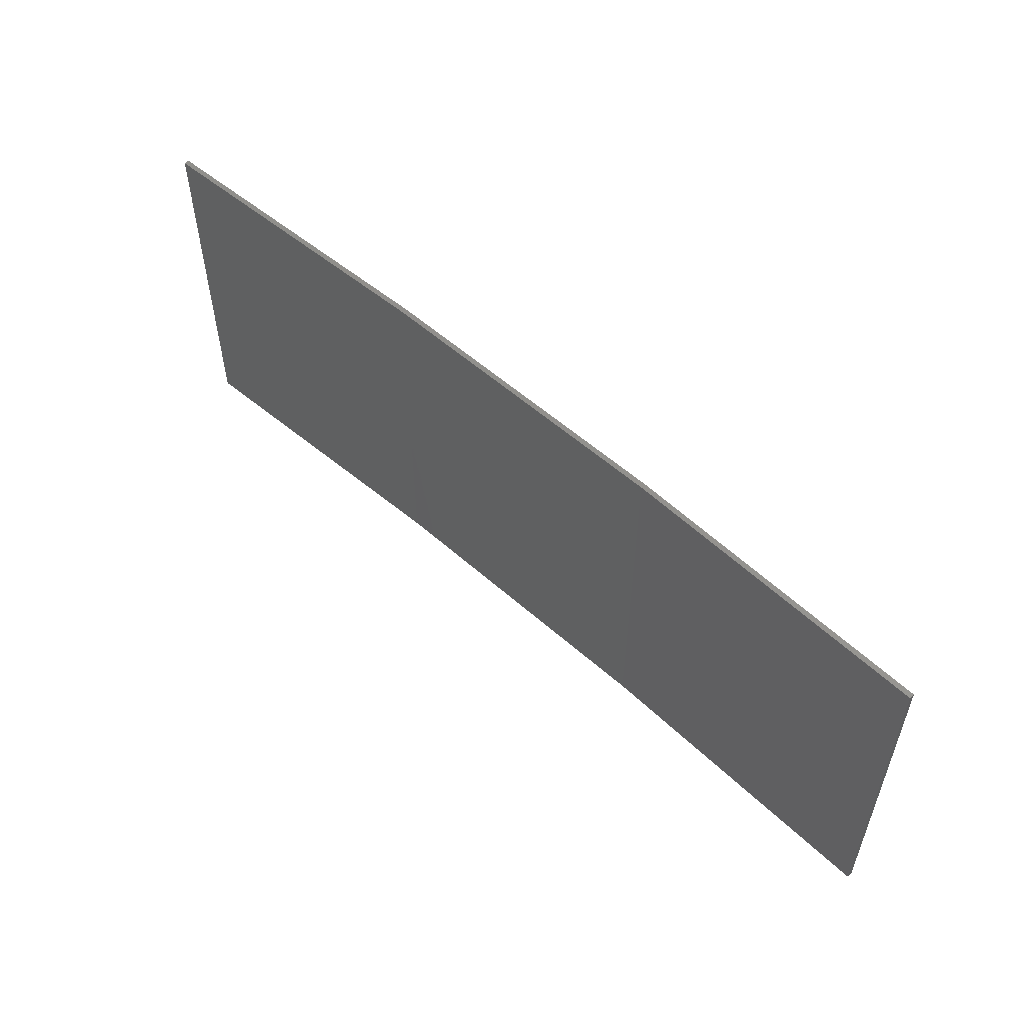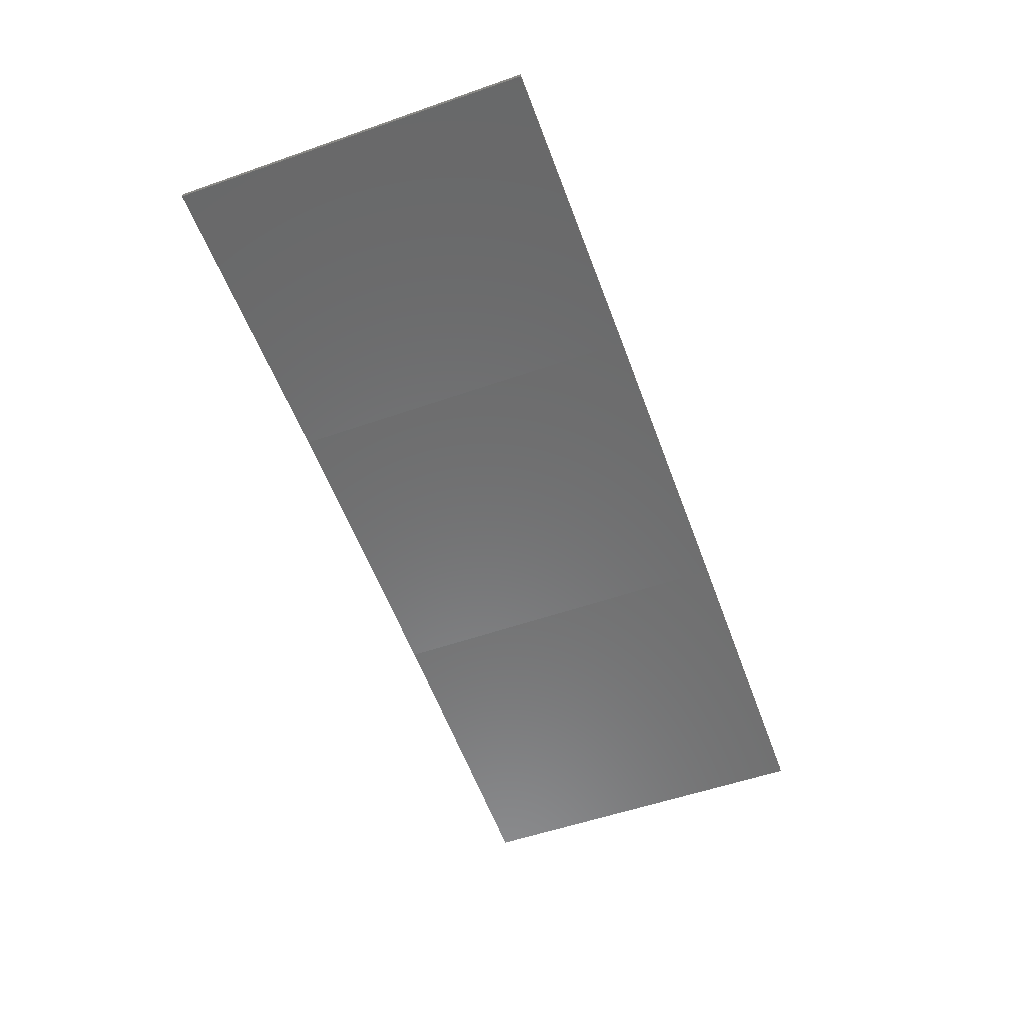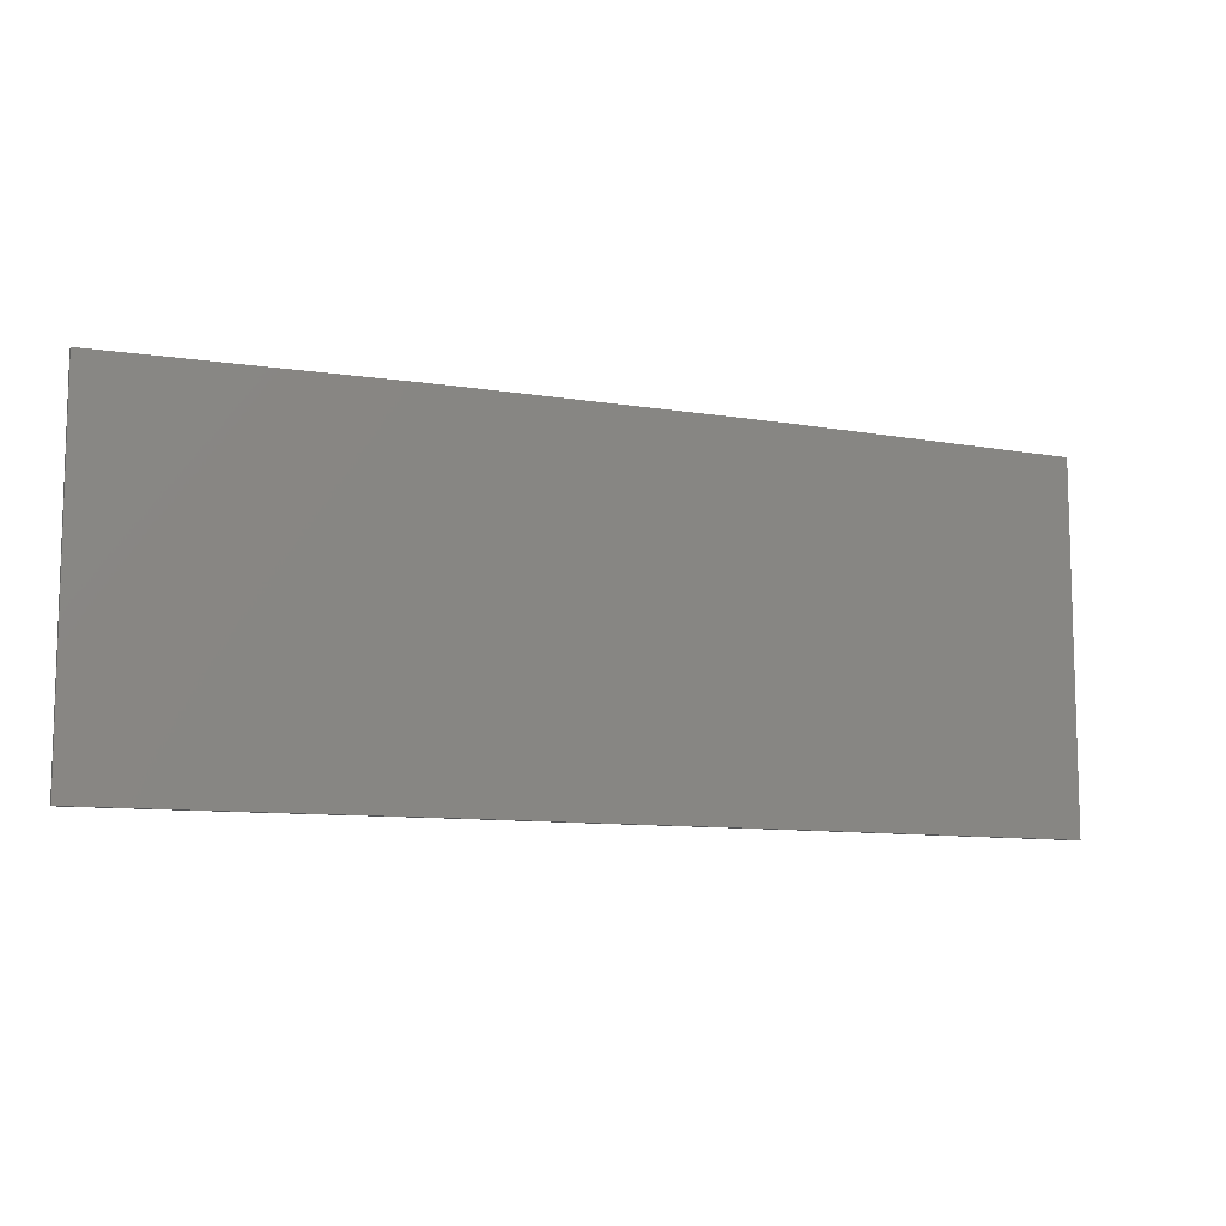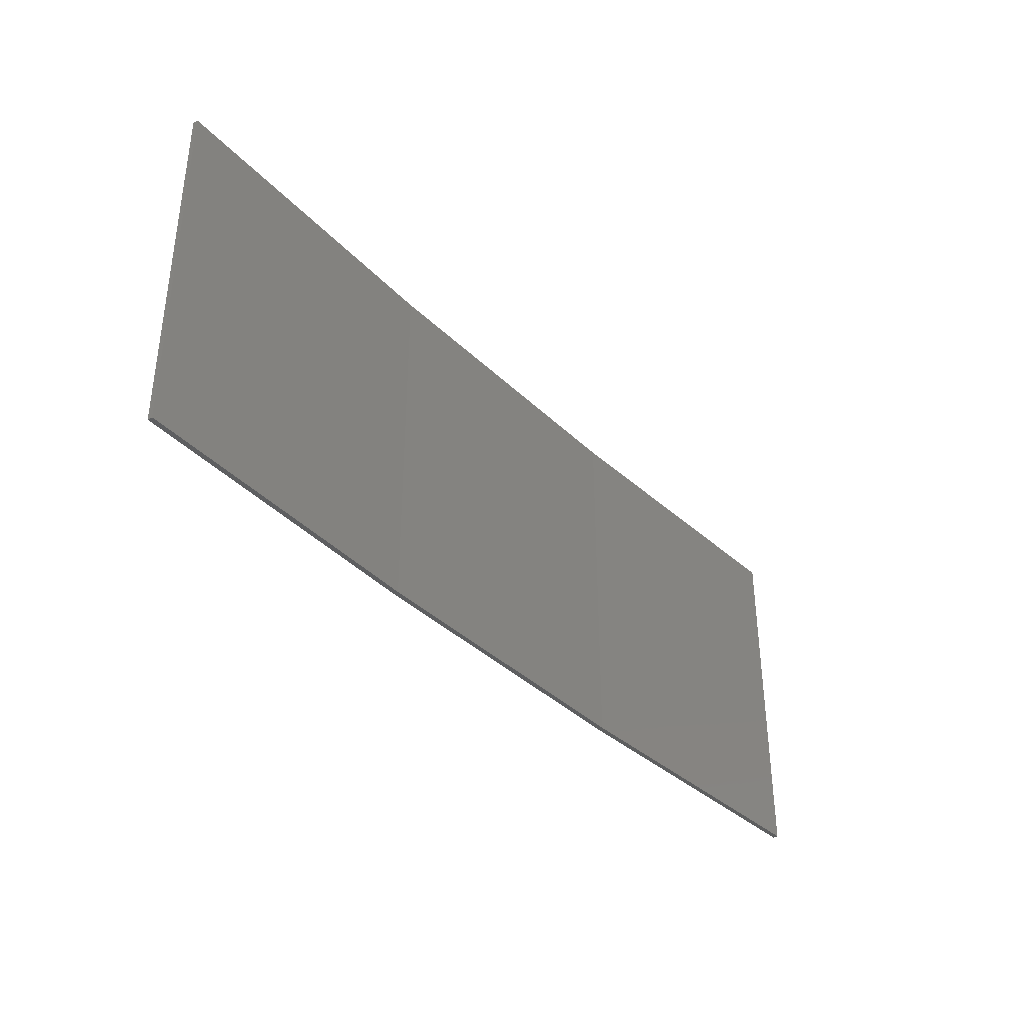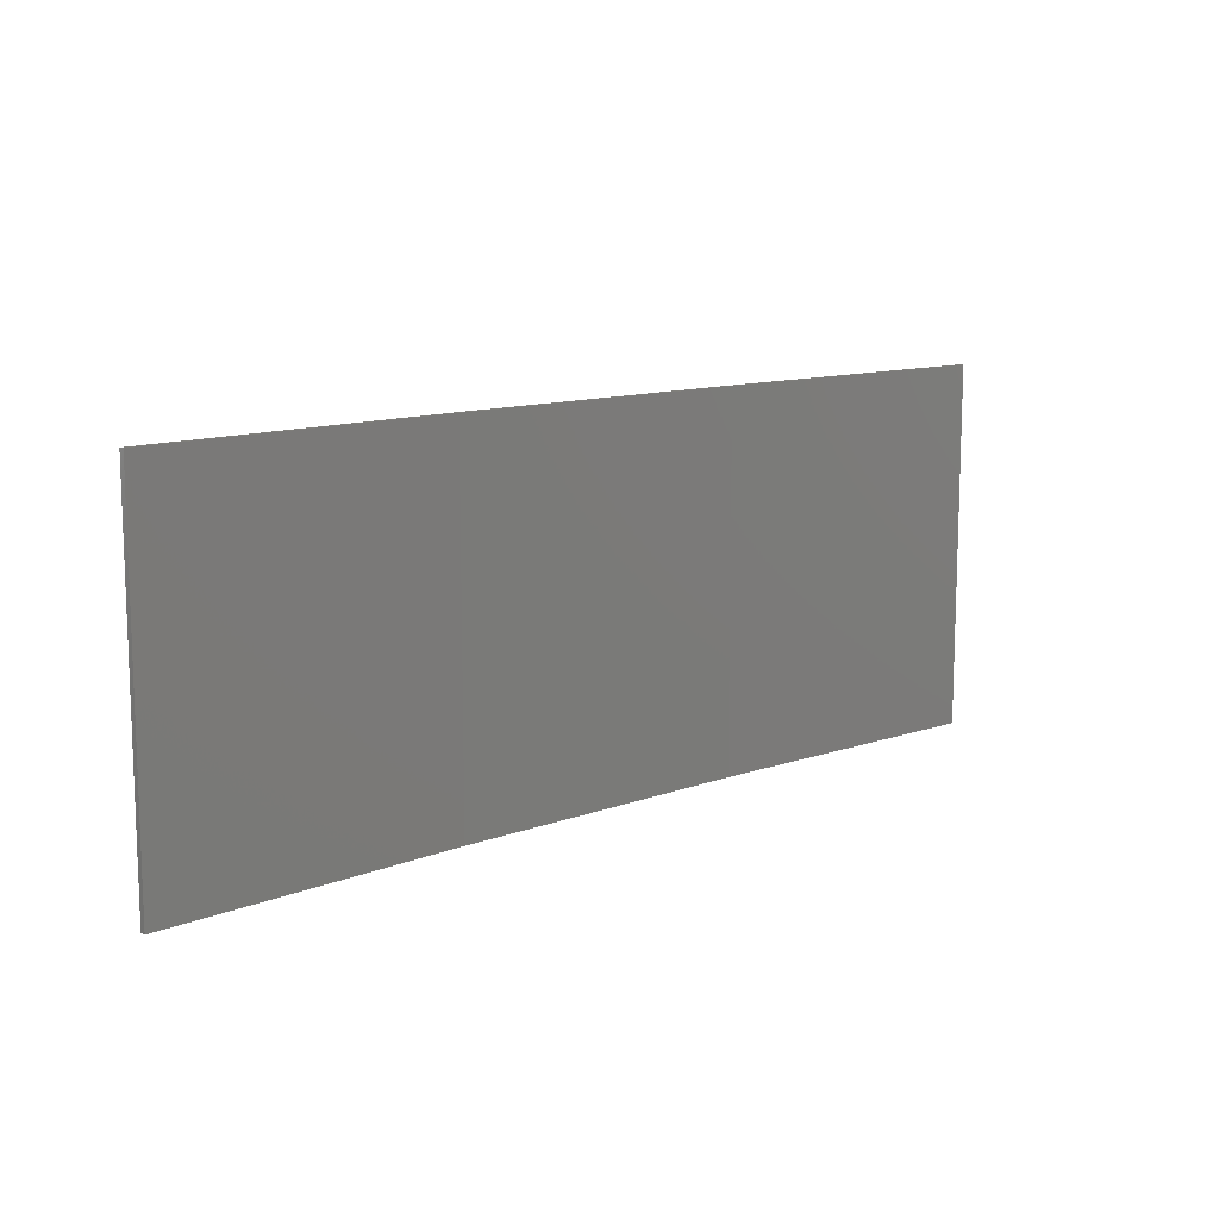
<metadata>
{"format":"stl","ext":"stl","renderer":"f3d","projection":"perspective","resolution":1024,"background":"white","views":[{"elev":54.8,"azim":40.3,"up":"+Z"},{"elev":-54.5,"azim":-69.7,"up":"+Y"},{"elev":-9.9,"azim":154.1,"up":"+Z"},{"elev":-37.5,"azim":-53.7,"up":"+Z"},{"elev":11.6,"azim":-45.1,"up":"+Z"}]}
</metadata>
<code>
# stl→obj: 16 verts, 28 faces
v 3.671 4.249 -172.8
v 0.6064 4.301 -172.8
v 0.6064 4.301 -169.2
v 3.671 4.249 -169.2
v 6.733 4.091 -172.8
v 6.733 4.091 -169.2
v 9.787 3.83 -172.8
v 9.787 3.83 -169.2
v 9.782 3.781 -172.8
v 9.782 3.781 -169.2
v 0.6064 4.251 -169.2
v 3.67 4.199 -172.8
v 3.67 4.199 -169.2
v 0.6064 4.251 -172.8
v 6.73 4.042 -172.8
v 6.73 4.042 -169.2
f 1 2 3
f 1 3 4
f 5 4 6
f 5 1 4
f 7 6 8
f 7 5 6
f 9 7 8
f 9 8 10
f 11 12 13
f 14 12 11
f 13 15 16
f 16 15 10
f 12 15 13
f 15 9 10
f 2 14 11
f 2 11 3
f 9 15 7
f 15 5 7
f 15 12 5
f 12 1 5
f 14 2 12
f 12 2 1
f 16 10 8
f 6 16 8
f 13 16 6
f 4 13 6
f 3 11 13
f 3 13 4

</code>
